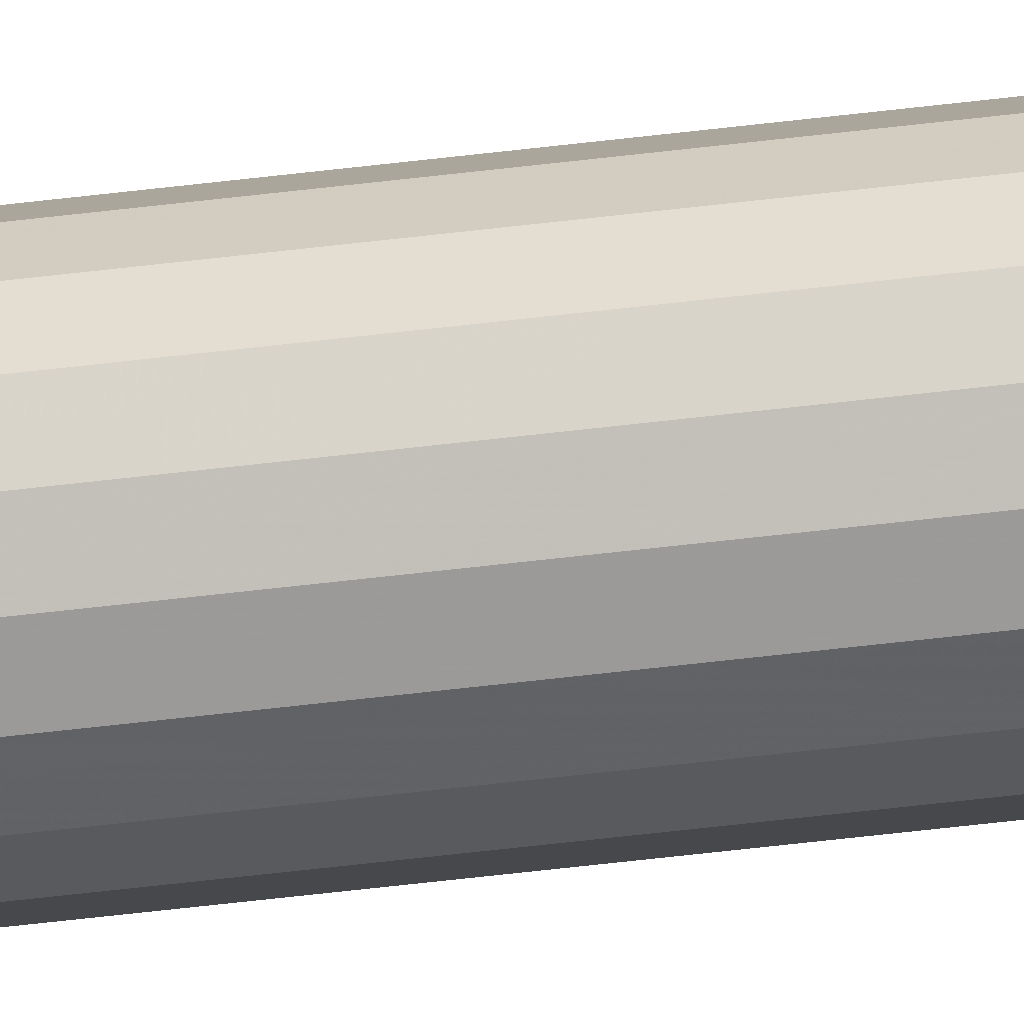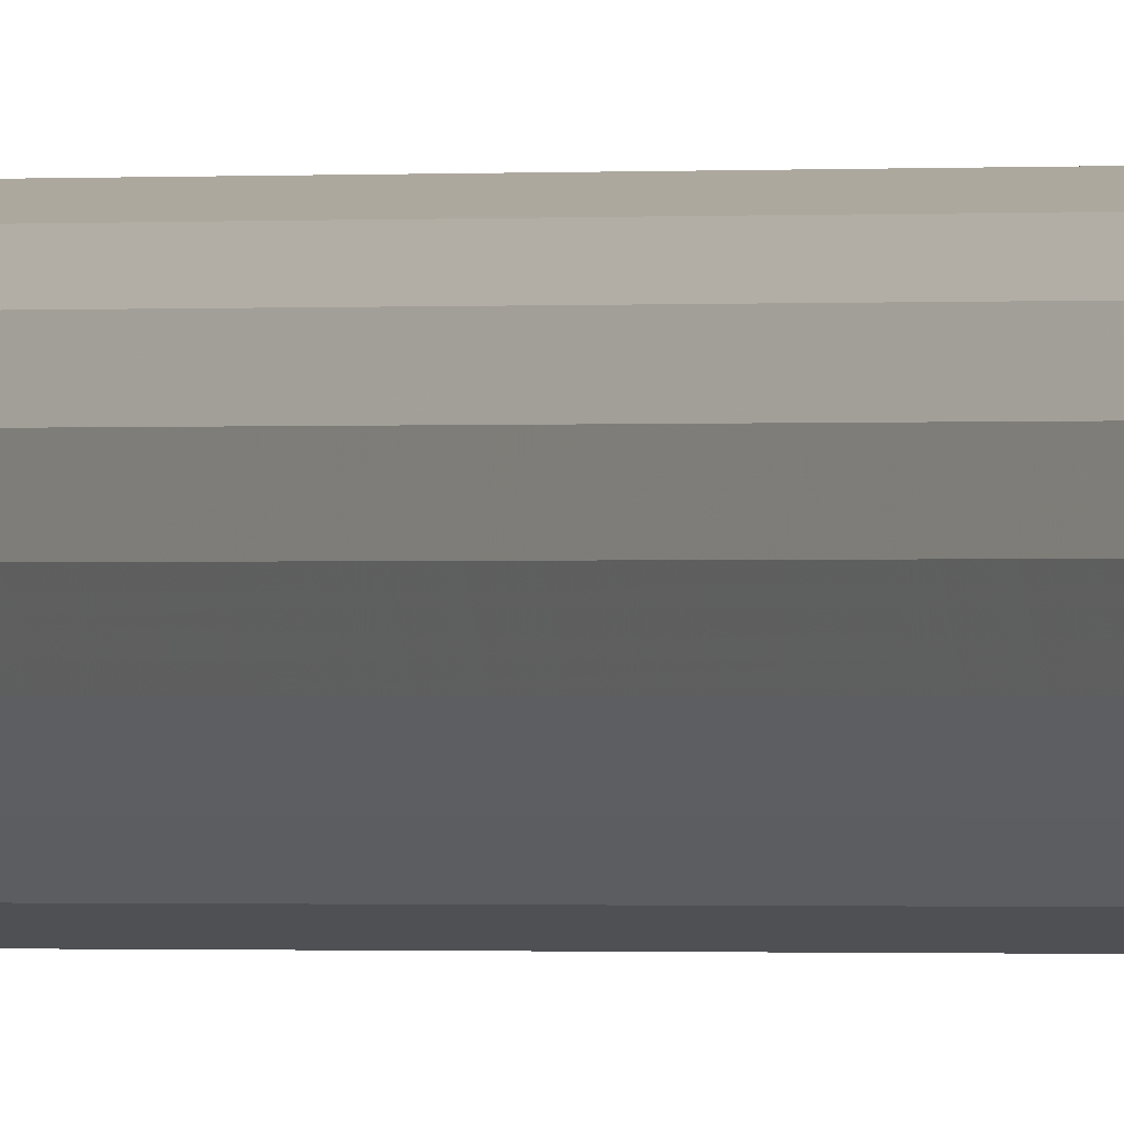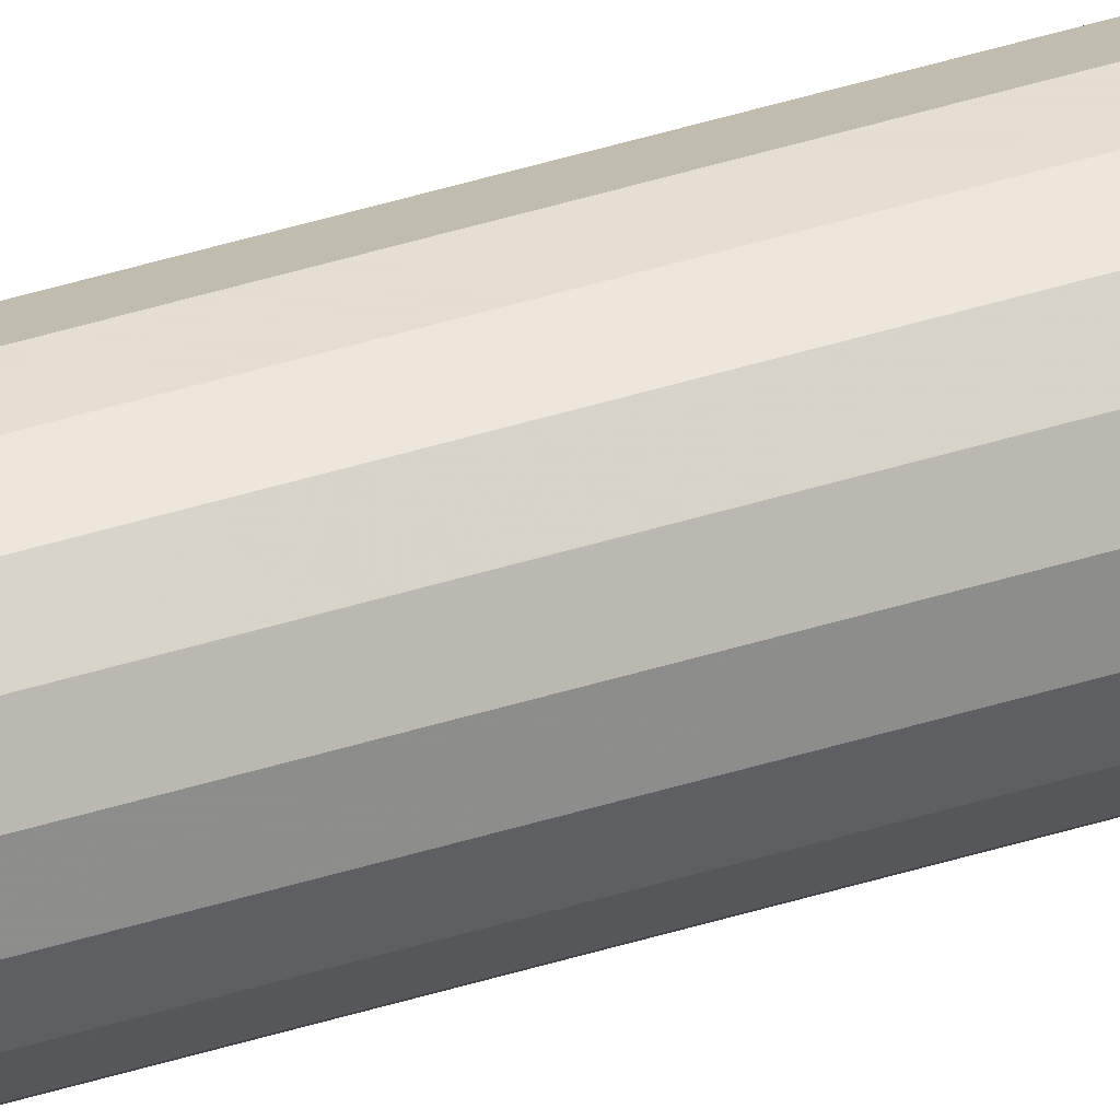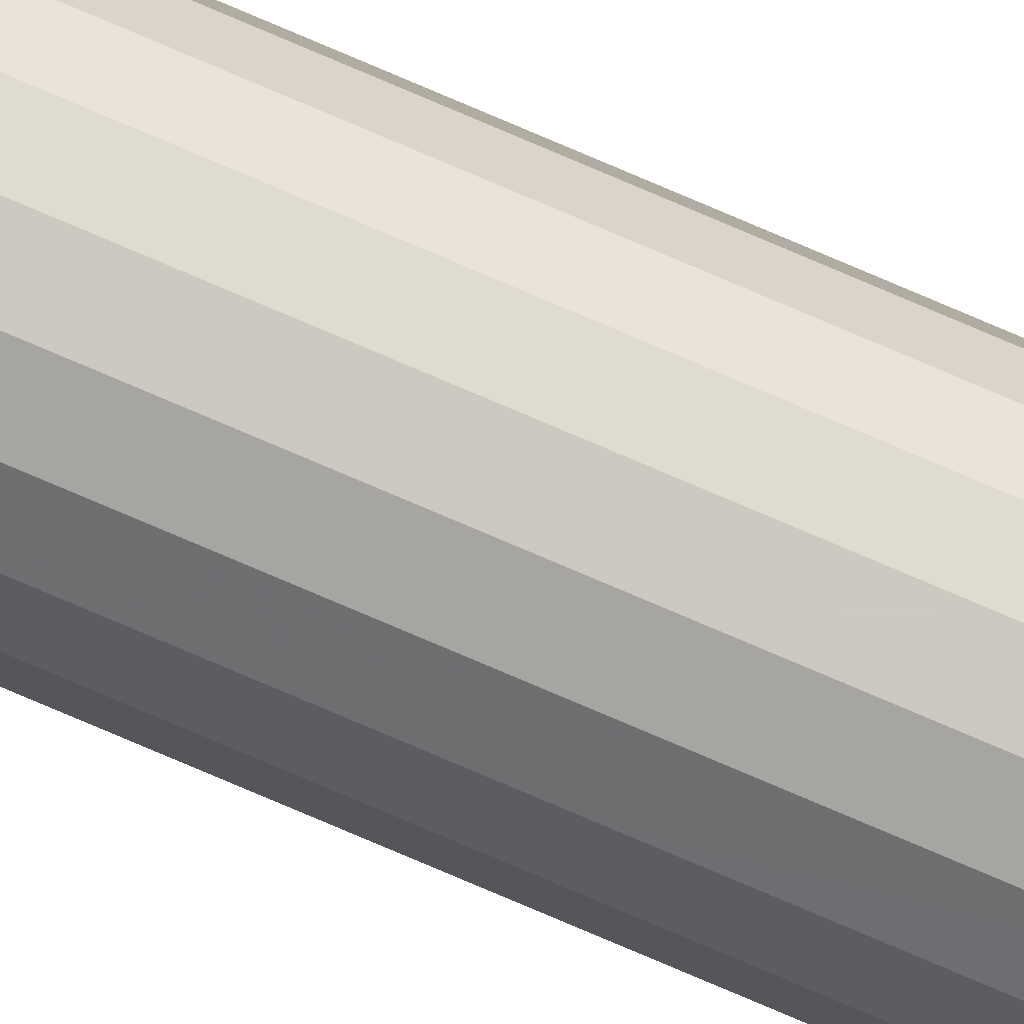
<metadata>
{"format":"obj","ext":"obj","renderer":"f3d","projection":"perspective","resolution":1024,"background":"white","views":[{"elev":-31.4,"azim":101.5,"up":"+Y"},{"elev":-0.1,"azim":-27.2,"up":"+Y"},{"elev":36.6,"azim":66.8,"up":"+Y"},{"elev":-74.0,"azim":66.5,"up":"+Y"}]}
</metadata>
<code>
v 0.5695 -0.7101 0.4586
v 0.5692 -0.7117 0.4586
v 0.5695 -0.7134 0.4586
v 0.5704 -0.7149 0.4586
v 0.5717 -0.716 0.4586
v 0.5733 -0.7166 0.4586
v 0.575 -0.7166 0.4586
v 0.5766 -0.716 0.4586
v 0.5779 -0.7149 0.4586
v 0.5788 -0.7134 0.4586
v 0.5791 -0.7117 0.5801
v 0.5788 -0.7101 0.5801
v 0.5779 -0.7086 0.5801
v 0.5766 -0.7075 0.5801
v 0.575 -0.7069 0.5801
v 0.5733 -0.7069 0.5801
v 0.5717 -0.7075 0.5801
v 0.5704 -0.7086 0.5801
v 0.5695 -0.7101 0.5801
v 0.5692 -0.7117 0.5801
v 0.5695 -0.7134 0.5801
v 0.5704 -0.7149 0.5801
v 0.5717 -0.716 0.5801
v 0.5733 -0.7166 0.5801
v 0.575 -0.7166 0.5801
v 0.5766 -0.716 0.5801
v 0.5779 -0.7149 0.5801
v 0.5788 -0.7134 0.5801
v 0.5791 -0.7117 0.7016
v 0.5788 -0.7101 0.7016
v 0.5779 -0.7086 0.7016
v 0.5766 -0.7075 0.7016
v 0.575 -0.7069 0.7016
v 0.5733 -0.7069 0.7016
v 0.5717 -0.7075 0.7016
v 0.5704 -0.7086 0.7016
v 0.5695 -0.7101 0.7016
v 0.5692 -0.7117 0.7016
v 0.5695 -0.7134 0.7016
v 0.5704 -0.7149 0.7016
v 0.5717 -0.716 0.7016
v 0.5733 -0.7166 0.7016
v 0.575 -0.7166 0.7016
v 0.5766 -0.716 0.7016
v 0.5779 -0.7149 0.7016
v 0.5788 -0.7134 0.7016
v 0.5742 -0.7117 0.7016
v 0.5742 -0.7117 0.09407
v 0.5791 -0.7117 0.09407
v 0.5788 -0.7101 0.09407
v 0.5779 -0.7086 0.09407
v 0.5766 -0.7075 0.09407
v 0.575 -0.7069 0.09407
v 0.5733 -0.7069 0.09407
v 0.5717 -0.7075 0.09407
v 0.5704 -0.7086 0.09407
v 0.5695 -0.7101 0.09407
v 0.5692 -0.7117 0.09407
v 0.5695 -0.7134 0.09407
v 0.5704 -0.7149 0.09407
v 0.5717 -0.716 0.09407
v 0.5733 -0.7166 0.09407
v 0.575 -0.7166 0.09407
v 0.5766 -0.716 0.09407
v 0.5779 -0.7149 0.09407
v 0.5788 -0.7134 0.09407
v 0.5791 -0.7117 0.2156
v 0.5788 -0.7101 0.2156
v 0.5779 -0.7086 0.2156
v 0.5766 -0.7075 0.2156
v 0.575 -0.7069 0.2156
v 0.5733 -0.7069 0.2156
v 0.5717 -0.7075 0.2156
v 0.5704 -0.7086 0.2156
v 0.5695 -0.7101 0.2156
v 0.5692 -0.7117 0.2156
v 0.5695 -0.7134 0.2156
v 0.5704 -0.7149 0.2156
v 0.5717 -0.716 0.2156
v 0.5733 -0.7166 0.2156
v 0.575 -0.7166 0.2156
v 0.5766 -0.716 0.2156
v 0.5779 -0.7149 0.2156
v 0.5788 -0.7134 0.2156
v 0.5791 -0.7117 0.3371
v 0.5788 -0.7101 0.3371
v 0.5779 -0.7086 0.3371
v 0.5766 -0.7075 0.3371
v 0.575 -0.7069 0.3371
v 0.5733 -0.7069 0.3371
v 0.5717 -0.7075 0.3371
v 0.5704 -0.7086 0.3371
v 0.5695 -0.7101 0.3371
v 0.5692 -0.7117 0.3371
v 0.5695 -0.7134 0.3371
v 0.5704 -0.7149 0.3371
v 0.5717 -0.716 0.3371
v 0.5733 -0.7166 0.3371
v 0.575 -0.7166 0.3371
v 0.5766 -0.716 0.3371
v 0.5779 -0.7149 0.3371
v 0.5788 -0.7134 0.3371
v 0.5791 -0.7117 0.4586
v 0.5788 -0.7101 0.4586
v 0.5779 -0.7086 0.4586
v 0.5766 -0.7075 0.4586
v 0.575 -0.7069 0.4586
v 0.5733 -0.7069 0.4586
v 0.5717 -0.7075 0.4586
v 0.5704 -0.7086 0.4586
f 46 29 47
f 45 46 47
f 44 45 47
f 43 44 47
f 42 43 47
f 41 42 47
f 40 41 47
f 39 40 47
f 38 39 47
f 37 38 47
f 36 37 47
f 35 36 47
f 34 35 47
f 33 34 47
f 32 33 47
f 31 32 47
f 30 31 47
f 29 30 47
f 11 29 28
f 29 46 28
f 28 46 27
f 46 45 27
f 27 45 26
f 45 44 26
f 26 44 25
f 44 43 25
f 25 43 24
f 43 42 24
f 24 42 23
f 42 41 23
f 23 41 22
f 41 40 22
f 22 40 21
f 40 39 21
f 21 39 20
f 39 38 20
f 20 38 19
f 38 37 19
f 19 37 18
f 37 36 18
f 18 36 17
f 36 35 17
f 17 35 16
f 35 34 16
f 16 34 15
f 34 33 15
f 15 33 14
f 33 32 14
f 14 32 13
f 32 31 13
f 13 31 12
f 31 30 12
f 12 30 11
f 30 29 11
f 103 11 10
f 11 28 10
f 10 28 9
f 28 27 9
f 9 27 8
f 27 26 8
f 8 26 7
f 26 25 7
f 7 25 6
f 25 24 6
f 6 24 5
f 24 23 5
f 5 23 4
f 23 22 4
f 4 22 3
f 22 21 3
f 3 21 2
f 21 20 2
f 2 20 1
f 20 19 1
f 1 19 110
f 19 18 110
f 110 18 109
f 18 17 109
f 109 17 108
f 17 16 108
f 108 16 107
f 16 15 107
f 107 15 106
f 15 14 106
f 106 14 105
f 14 13 105
f 105 13 104
f 13 12 104
f 104 12 103
f 12 11 103
f 85 103 102
f 103 10 102
f 102 10 101
f 10 9 101
f 101 9 100
f 9 8 100
f 100 8 99
f 8 7 99
f 99 7 98
f 7 6 98
f 98 6 97
f 6 5 97
f 97 5 96
f 5 4 96
f 96 4 95
f 4 3 95
f 95 3 94
f 3 2 94
f 94 2 93
f 2 1 93
f 93 1 92
f 1 110 92
f 92 110 91
f 110 109 91
f 91 109 90
f 109 108 90
f 90 108 89
f 108 107 89
f 89 107 88
f 107 106 88
f 88 106 87
f 106 105 87
f 87 105 86
f 105 104 86
f 86 104 85
f 104 103 85
f 67 85 84
f 85 102 84
f 84 102 83
f 102 101 83
f 83 101 82
f 101 100 82
f 82 100 81
f 100 99 81
f 81 99 80
f 99 98 80
f 80 98 79
f 98 97 79
f 79 97 78
f 97 96 78
f 78 96 77
f 96 95 77
f 77 95 76
f 95 94 76
f 76 94 75
f 94 93 75
f 75 93 74
f 93 92 74
f 74 92 73
f 92 91 73
f 73 91 72
f 91 90 72
f 72 90 71
f 90 89 71
f 71 89 70
f 89 88 70
f 70 88 69
f 88 87 69
f 69 87 68
f 87 86 68
f 68 86 67
f 86 85 67
f 49 67 66
f 67 84 66
f 66 84 65
f 84 83 65
f 65 83 64
f 83 82 64
f 64 82 63
f 82 81 63
f 63 81 62
f 81 80 62
f 62 80 61
f 80 79 61
f 61 79 60
f 79 78 60
f 60 78 59
f 78 77 59
f 59 77 58
f 77 76 58
f 58 76 57
f 76 75 57
f 57 75 56
f 75 74 56
f 56 74 55
f 74 73 55
f 55 73 54
f 73 72 54
f 54 72 53
f 72 71 53
f 53 71 52
f 71 70 52
f 52 70 51
f 70 69 51
f 51 69 50
f 69 68 50
f 50 68 49
f 68 67 49
f 49 66 48
f 66 65 48
f 65 64 48
f 64 63 48
f 63 62 48
f 62 61 48
f 61 60 48
f 60 59 48
f 59 58 48
f 58 57 48
f 57 56 48
f 56 55 48
f 55 54 48
f 54 53 48
f 53 52 48
f 52 51 48
f 51 50 48
f 50 49 48

</code>
